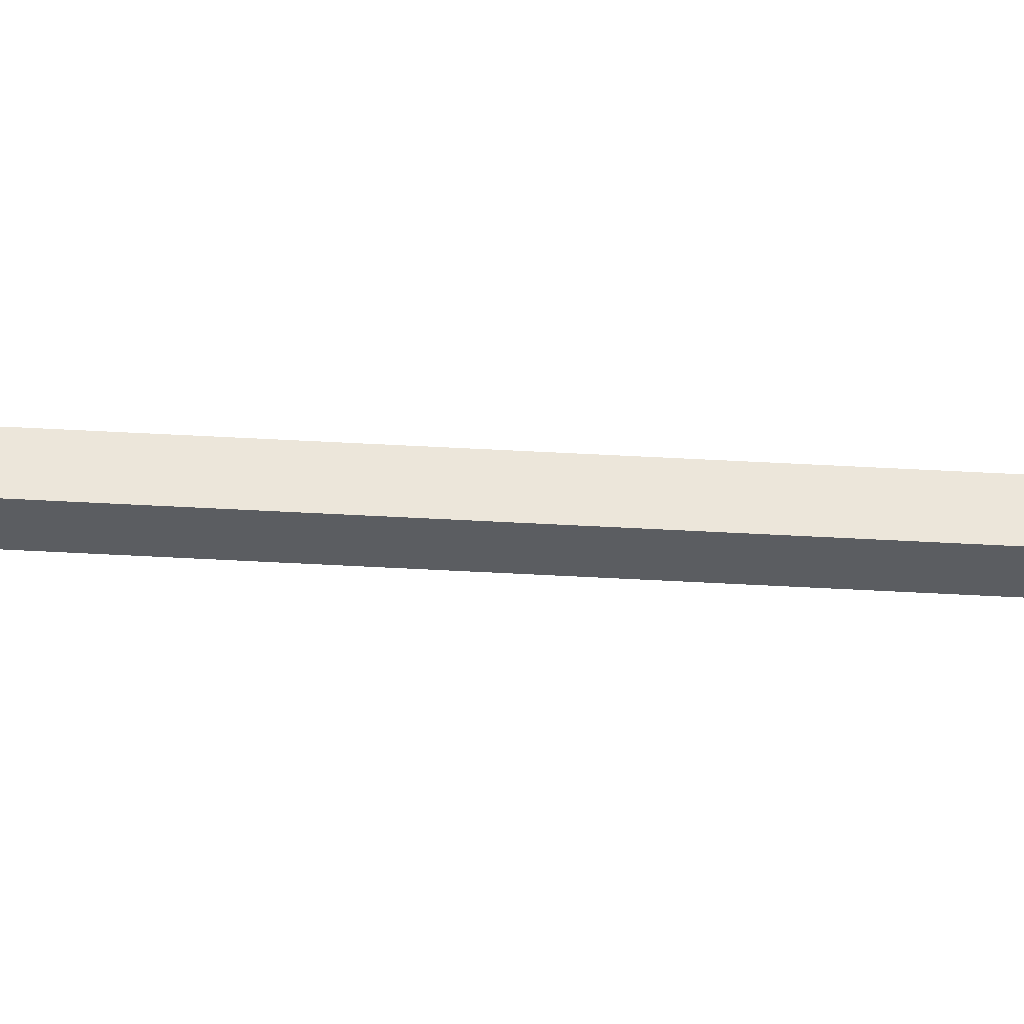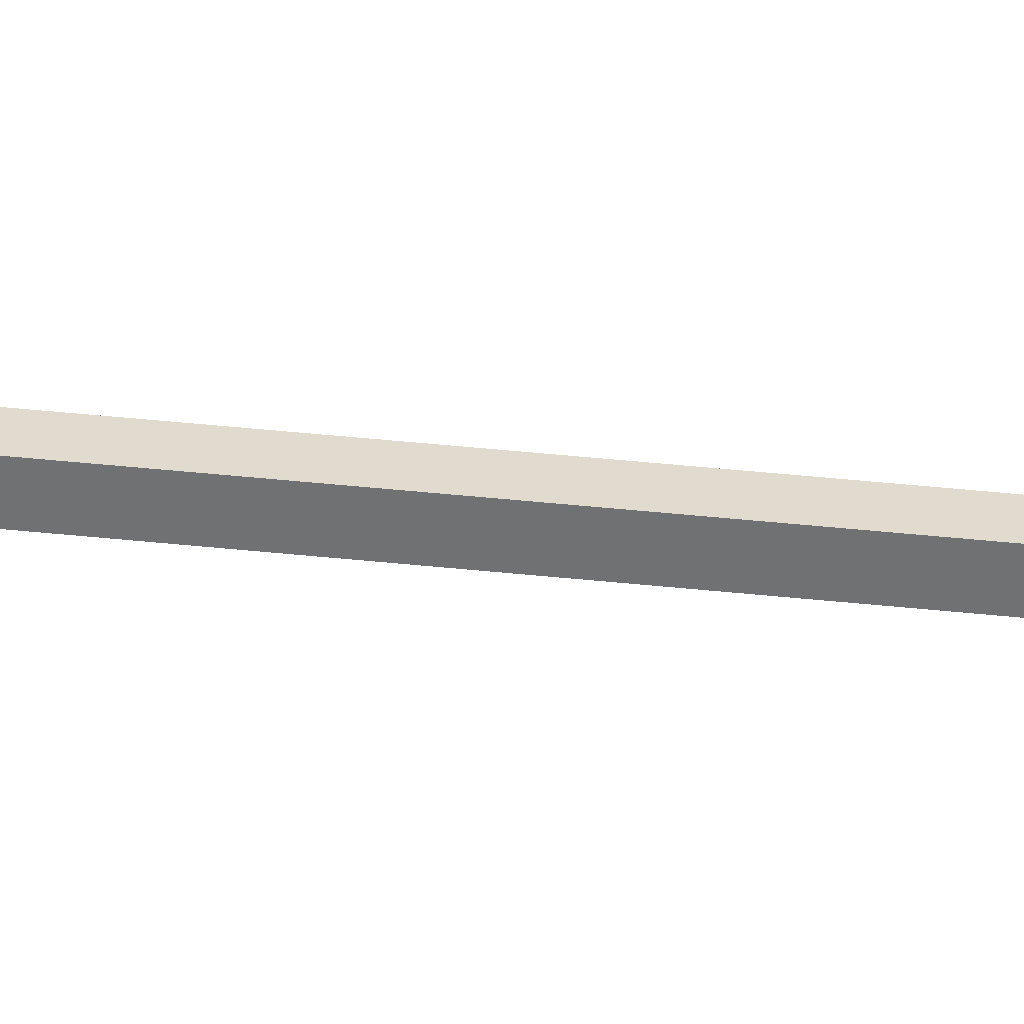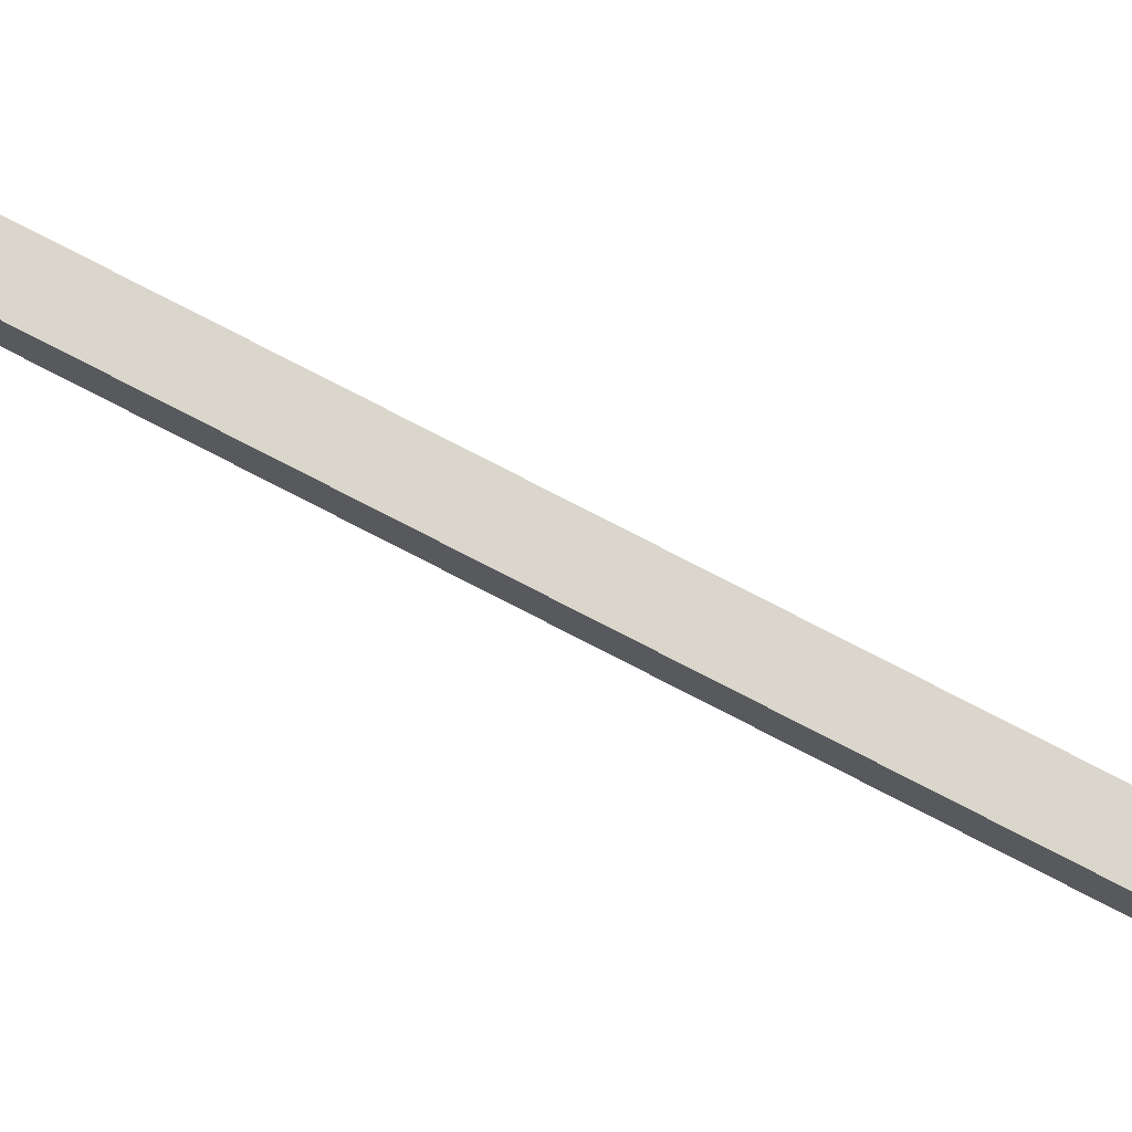
<metadata>
{"format":"obj","ext":"obj","renderer":"f3d","projection":"perspective","resolution":1024,"background":"white","views":[{"elev":54.5,"azim":-86.7,"up":"+Y"},{"elev":33.4,"azim":-81.1,"up":"+Y"},{"elev":74.0,"azim":-62.3,"up":"+Y"}]}
</metadata>
<code>
o Cube
v 0 0 -1
v 0.07071 0.07071 -0.7
v -0.0125 0.0125 -0.7
v -0.0125 -0.0125 -0.7
v 0.0125 0.0125 -0.7
v 0.0125 -0.0125 -0.7
v -0.0125 0.0125 1
v -0.0125 -0.0125 1
v 0.0125 0.0125 1
v 0.0125 -0.0125 1
v -0.07071 0.07071 -0.7
v 0.07071 -0.07071 -0.7
v -0.07071 -0.07071 -0.7
v -0 -0.1 -0.7
v 0.1 0 -0.7
v -0.1 0 -0.7
v -0 0.1 -0.7
v -0 0 -0.7
f 4 5 6
f 9 8 10
f 4 7 3
f 6 8 4
f 3 9 5
f 5 10 6
f 17 2 1
f 15 1 2
f 17 18 2
f 15 2 18
f 15 18 12
f 14 12 18
f 18 13 14
f 18 16 13
f 18 11 16
f 17 11 18
f 17 1 11
f 16 11 1
f 16 1 13
f 14 13 1
f 14 1 12
f 15 12 1
f 4 3 5
f 9 7 8
f 4 8 7
f 6 10 8
f 3 7 9
f 5 9 10

</code>
